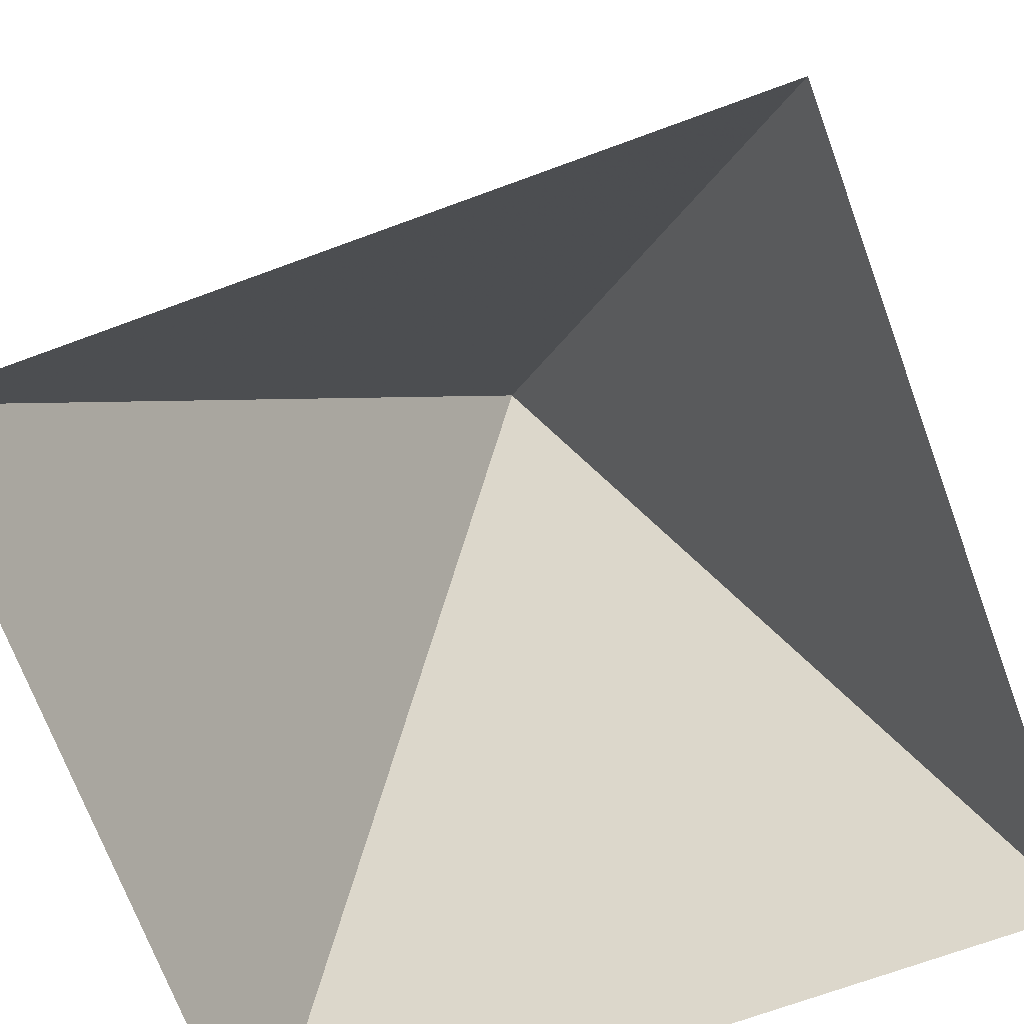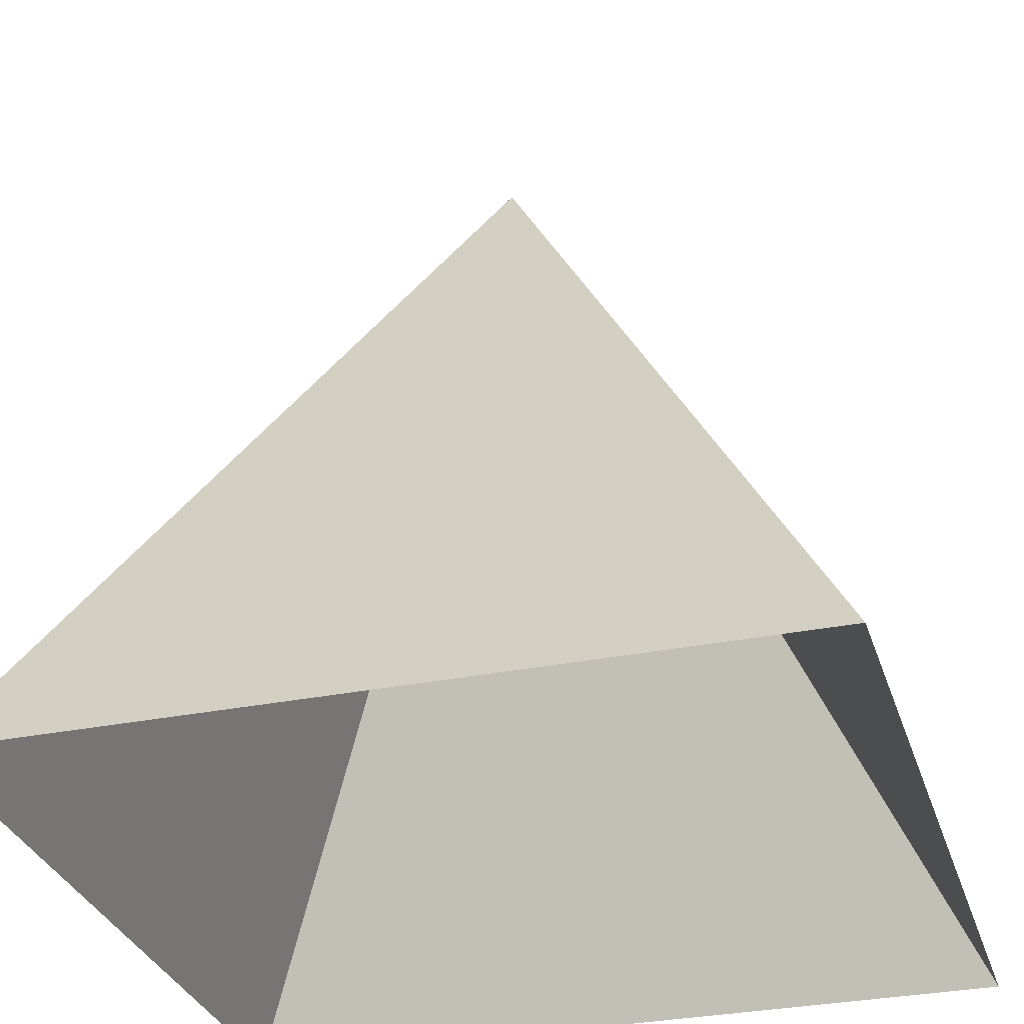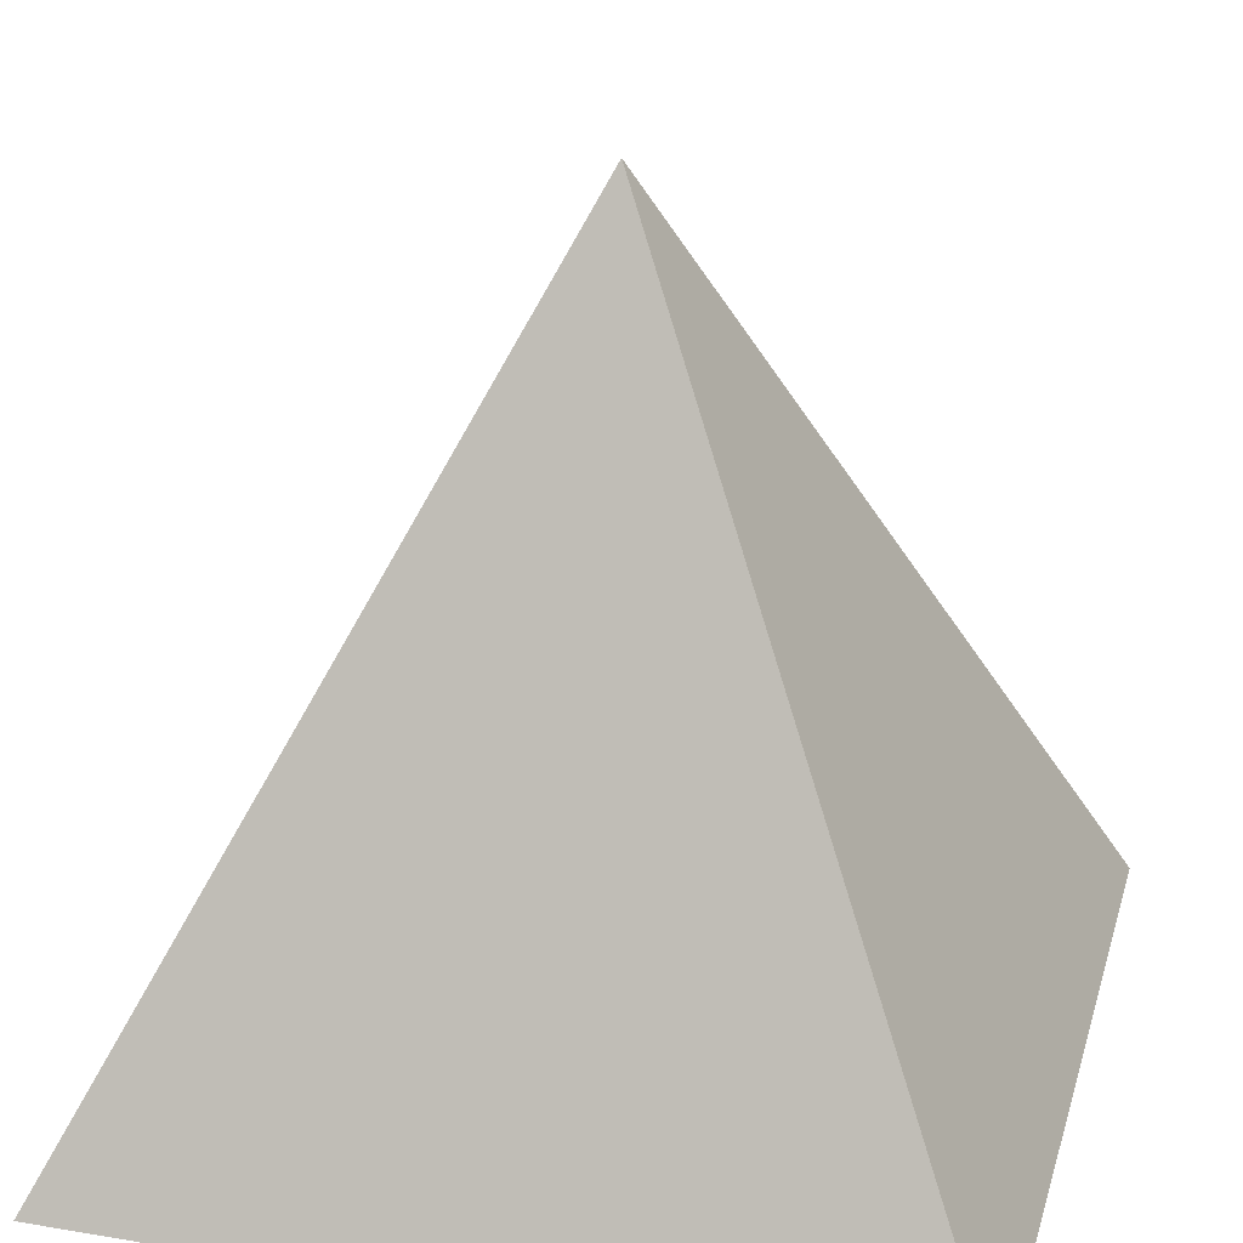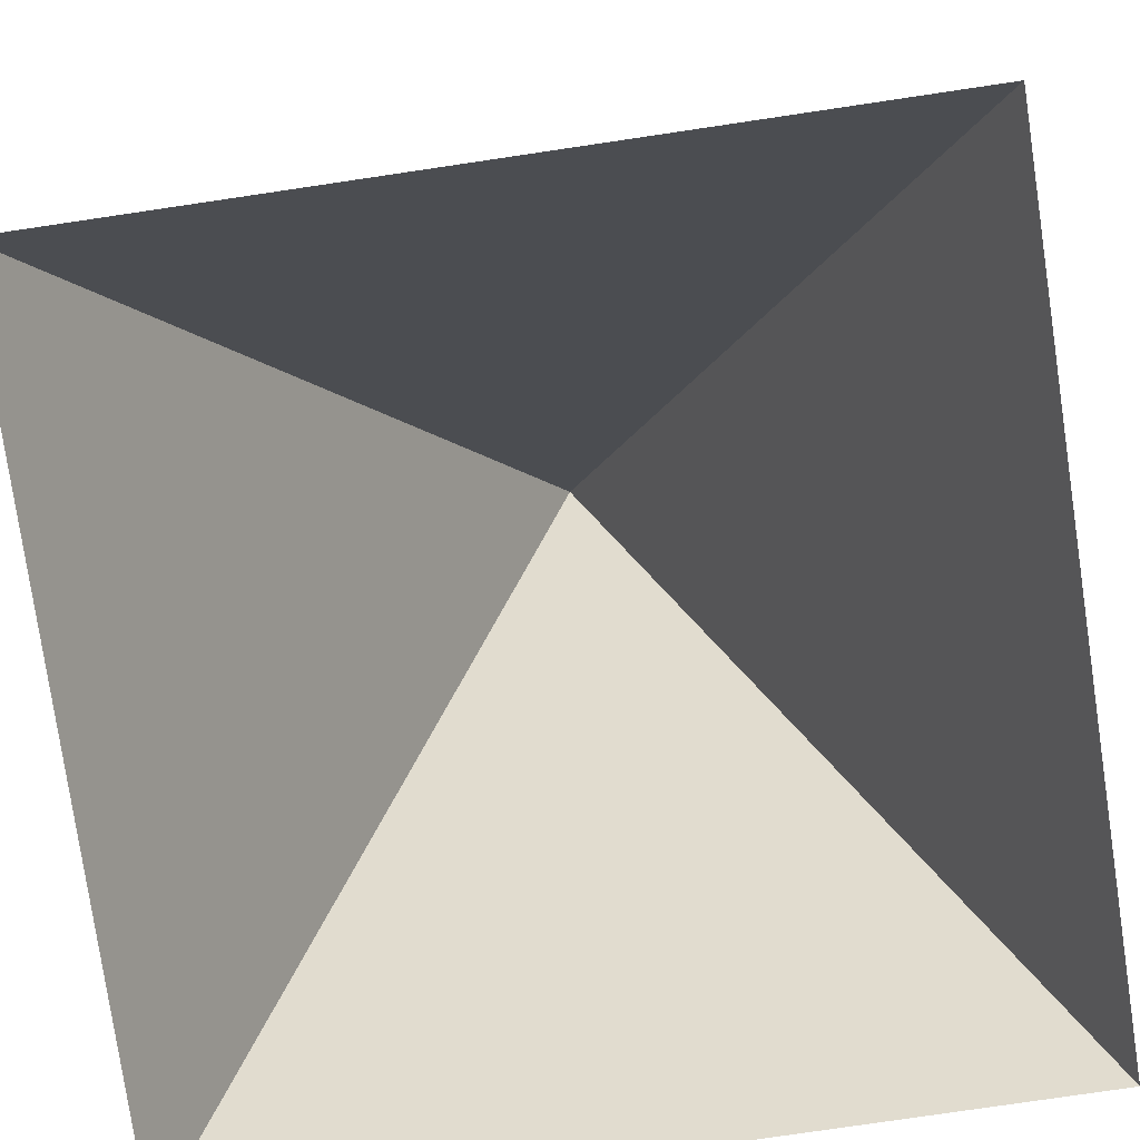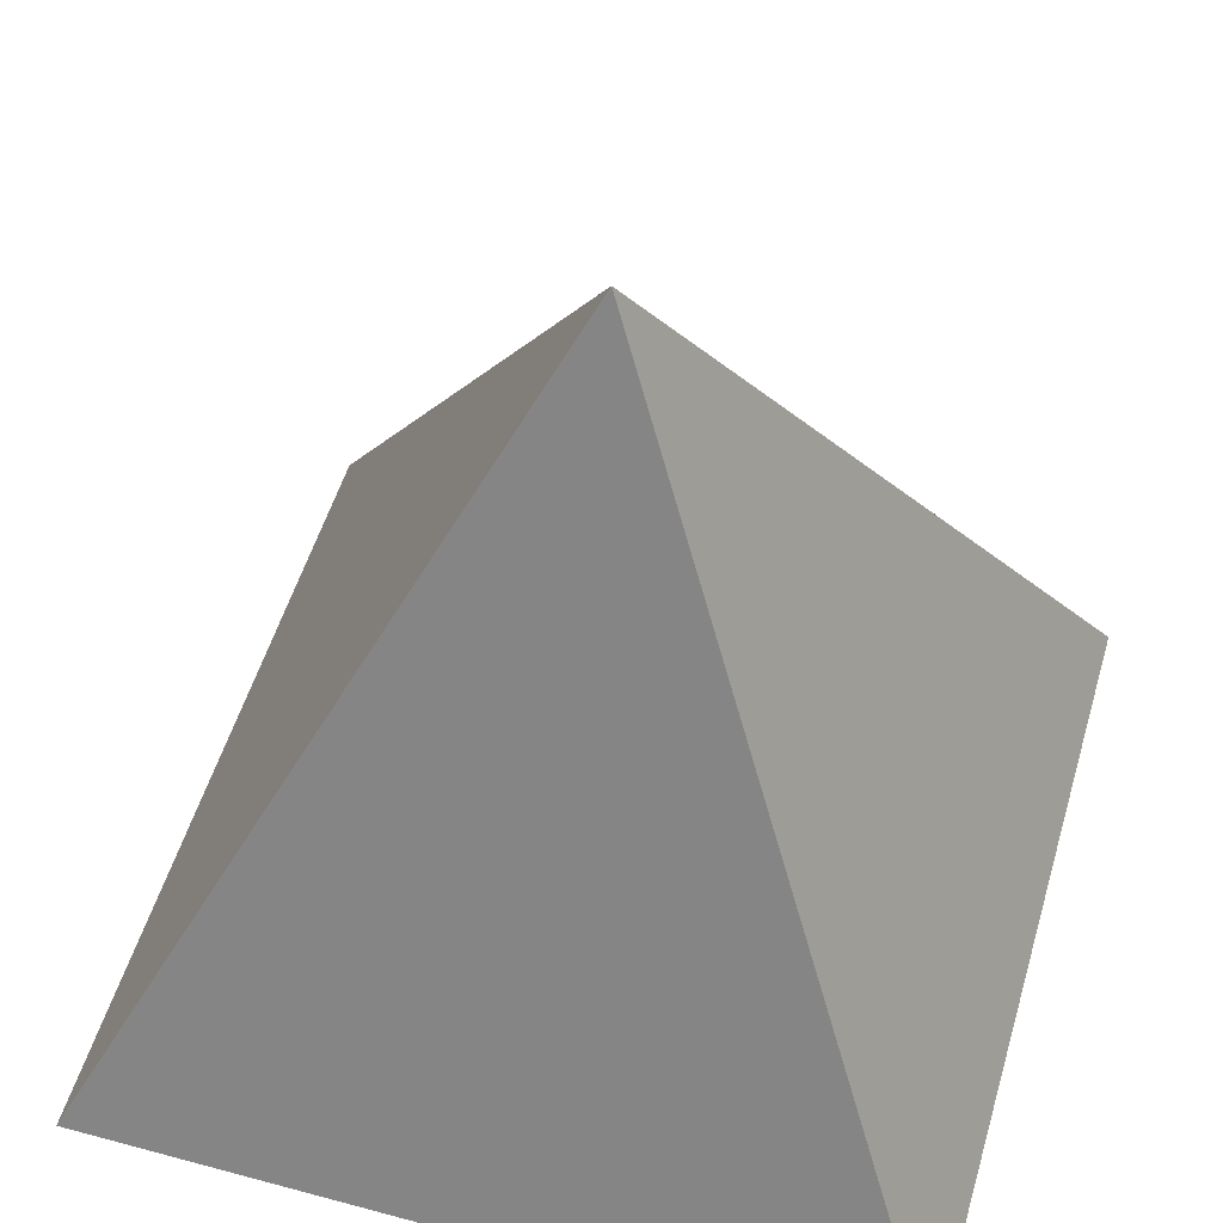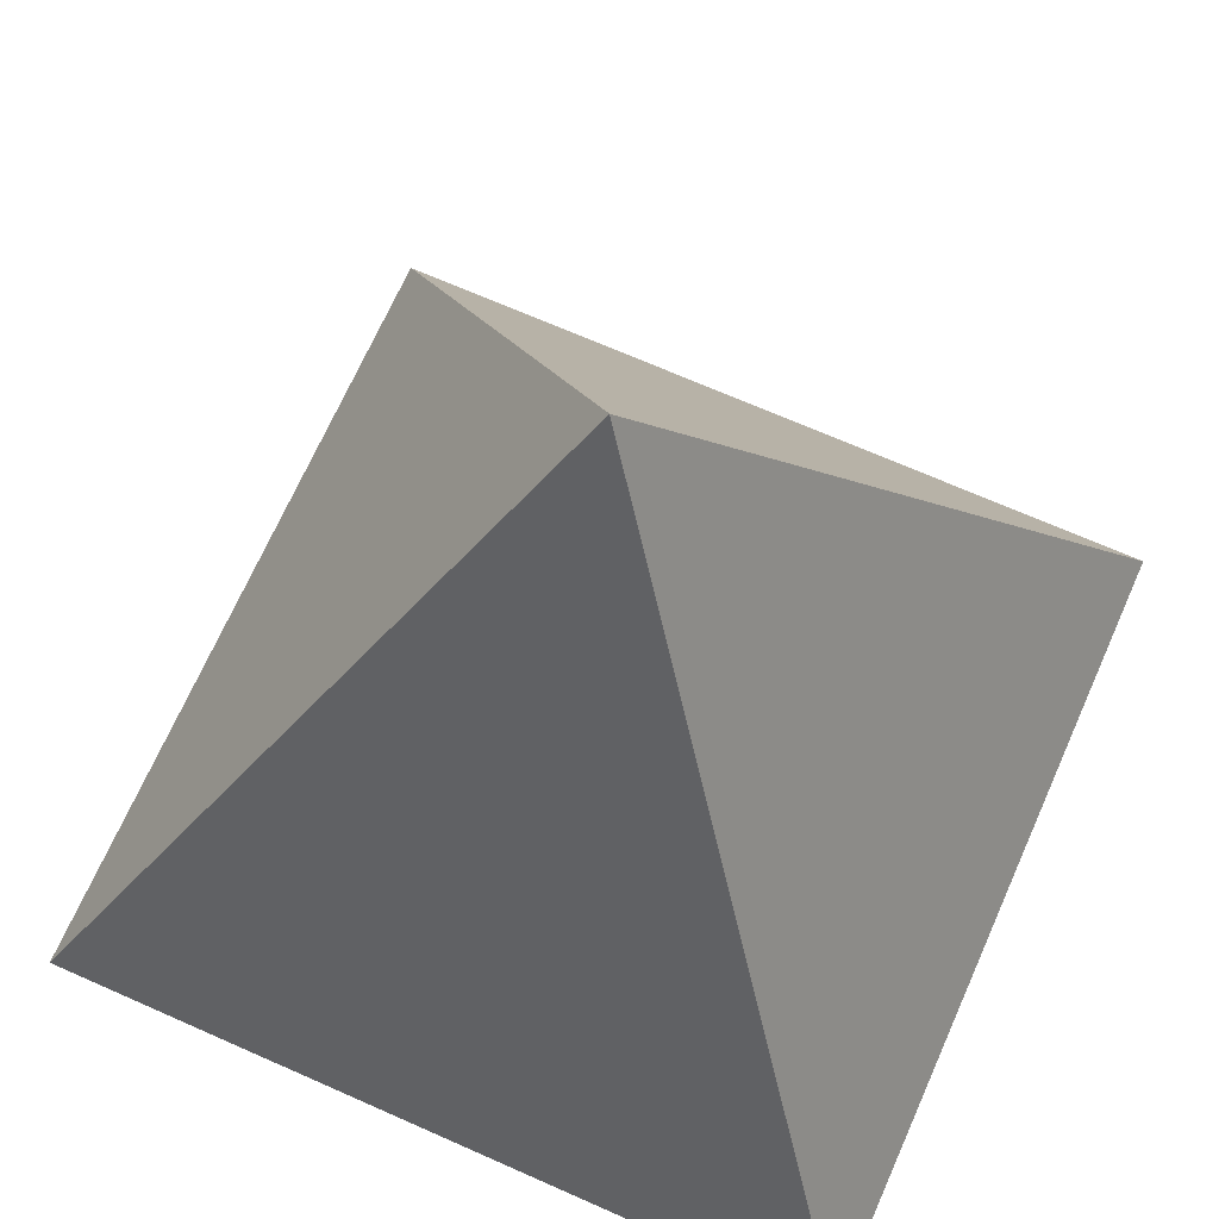
<metadata>
{"format":"obj","ext":"obj","renderer":"f3d","projection":"perspective","resolution":1024,"background":"white","views":[{"elev":-70.4,"azim":110.2,"up":"+Y"},{"elev":-31.2,"azim":-163.8,"up":"+Y"},{"elev":25.7,"azim":-165.0,"up":"+Y"},{"elev":-78.3,"azim":98.4,"up":"+Y"},{"elev":52.7,"azim":106.2,"up":"+Y"},{"elev":69.1,"azim":-66.1,"up":"+Y"}]}
</metadata>
<code>
v 0 1 -0
v -0.5 0 0.5
v 0.5 0 0.5
v 0.5 0 -0.5
v -0.5 0 -0.5
f 1 2 3
f 1 3 4
f 1 4 5
f 1 5 2

</code>
